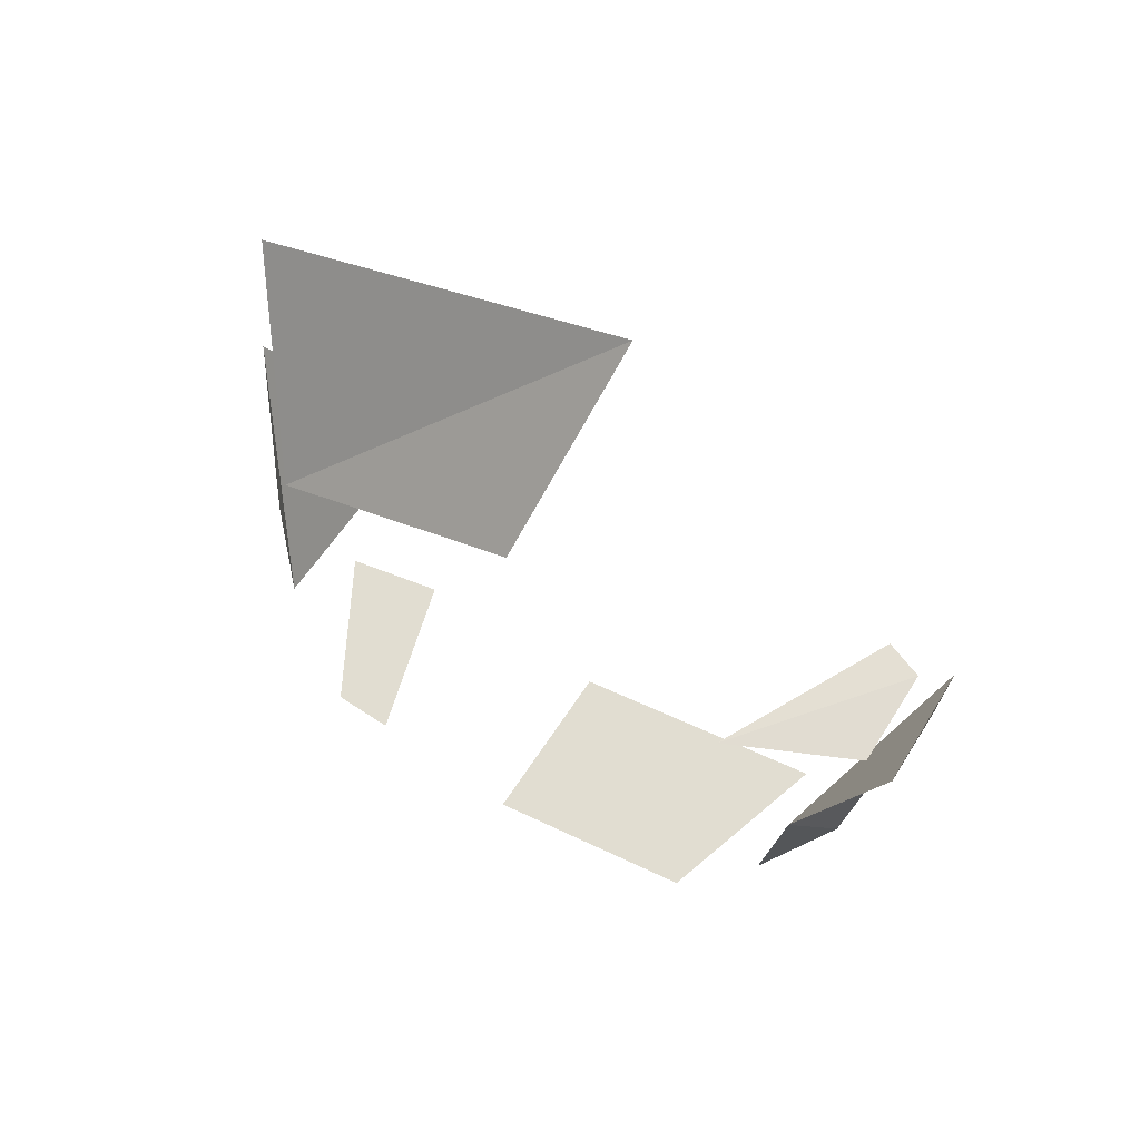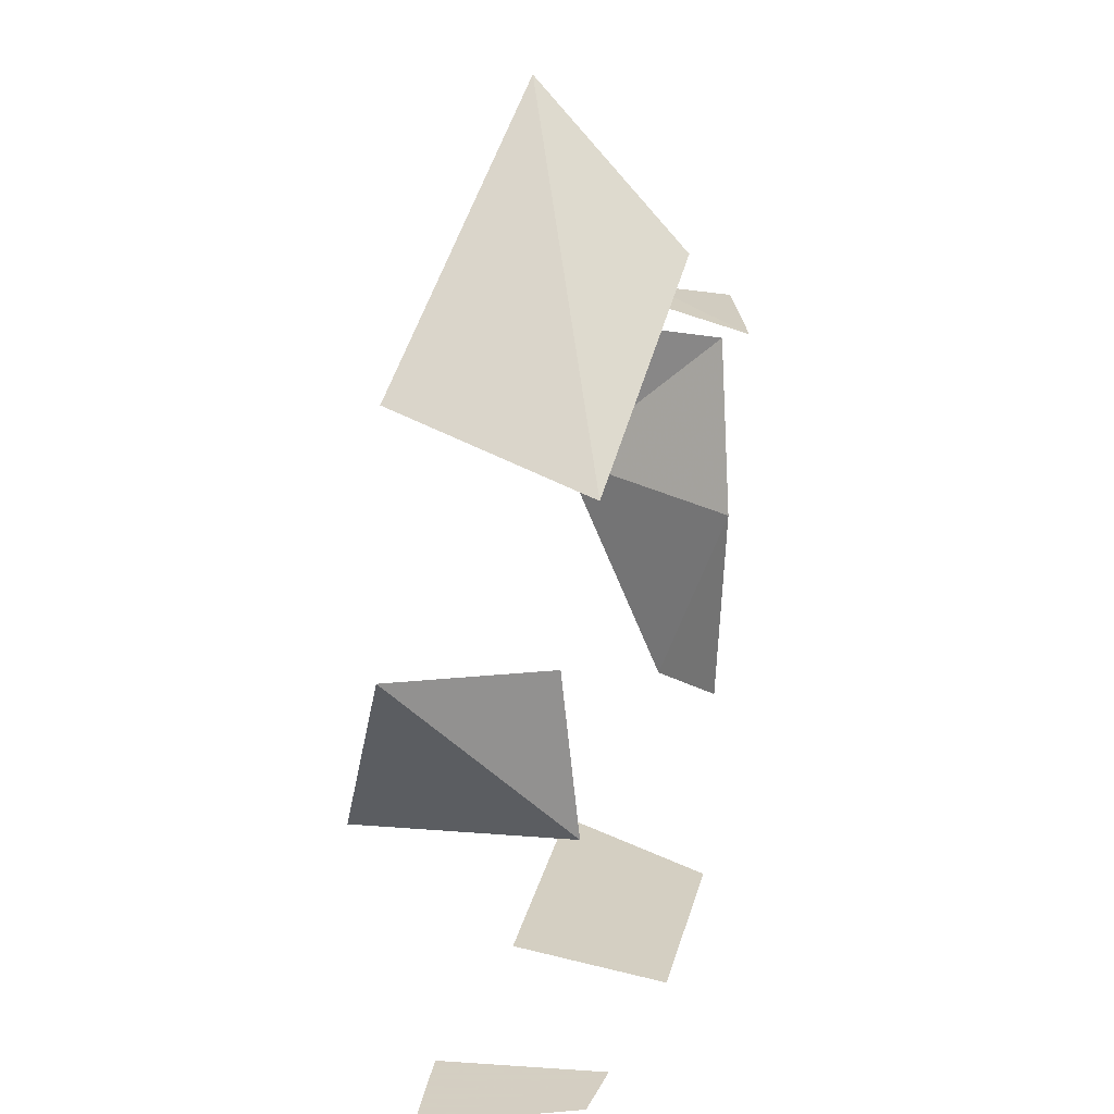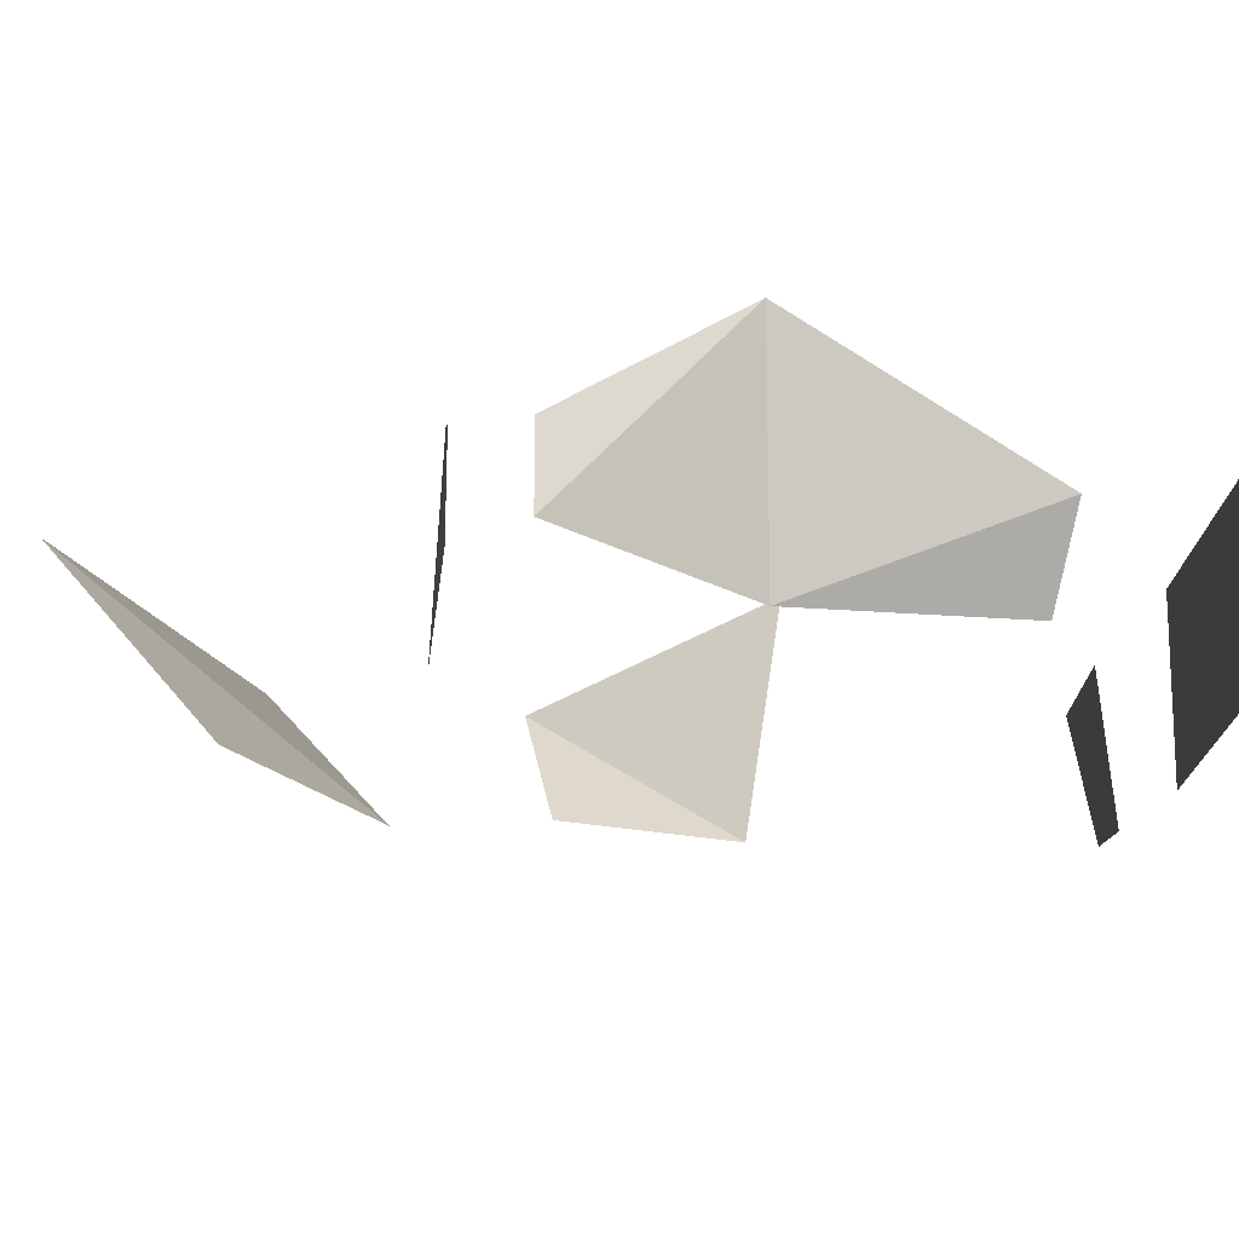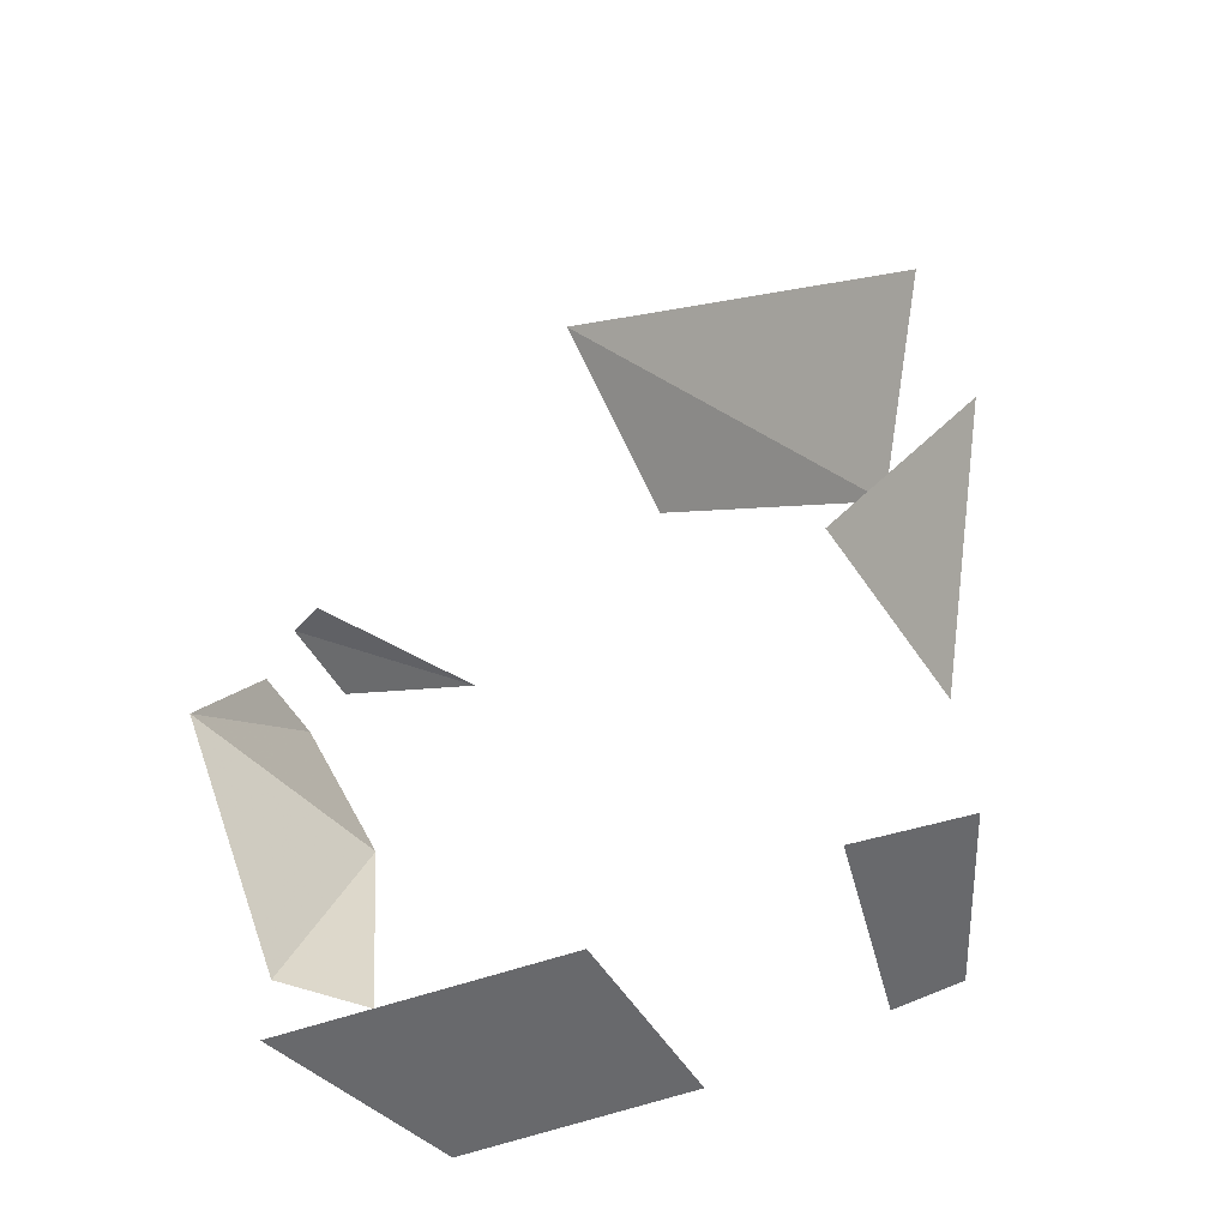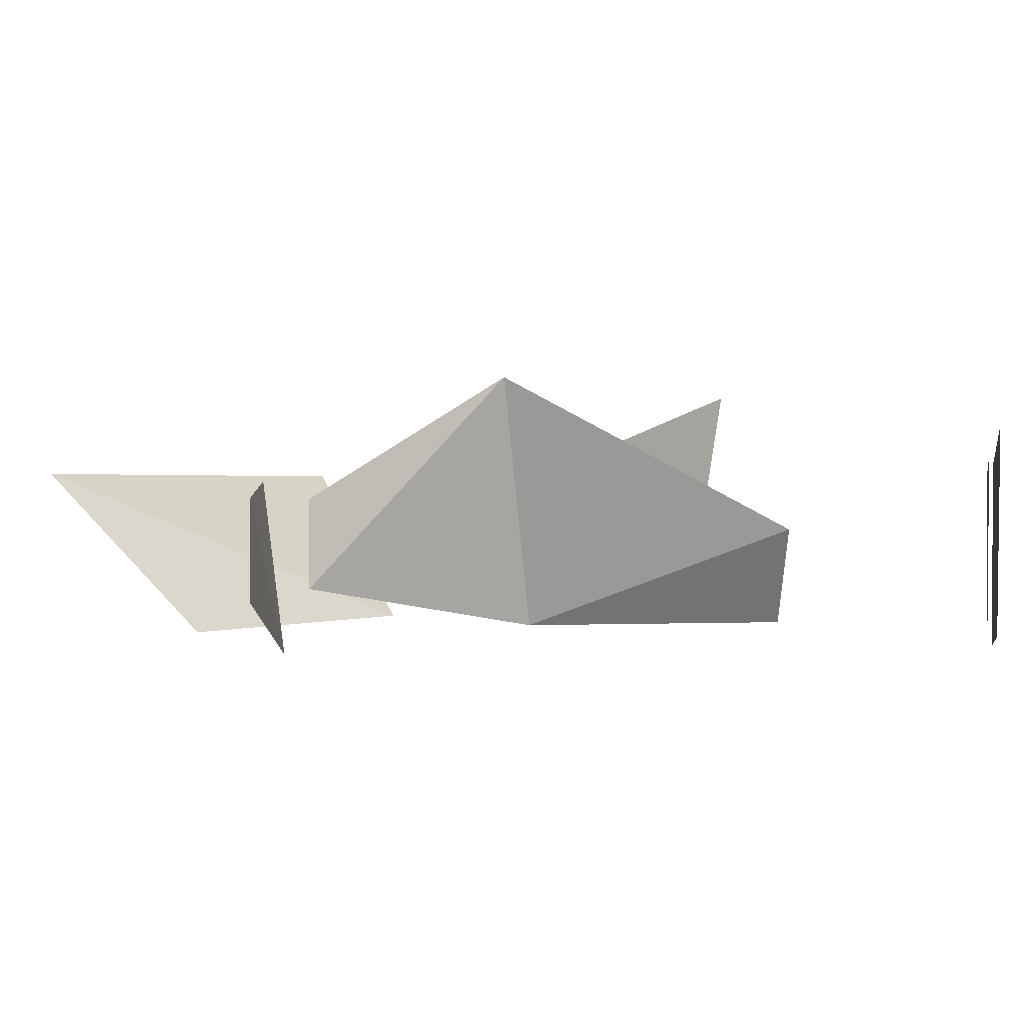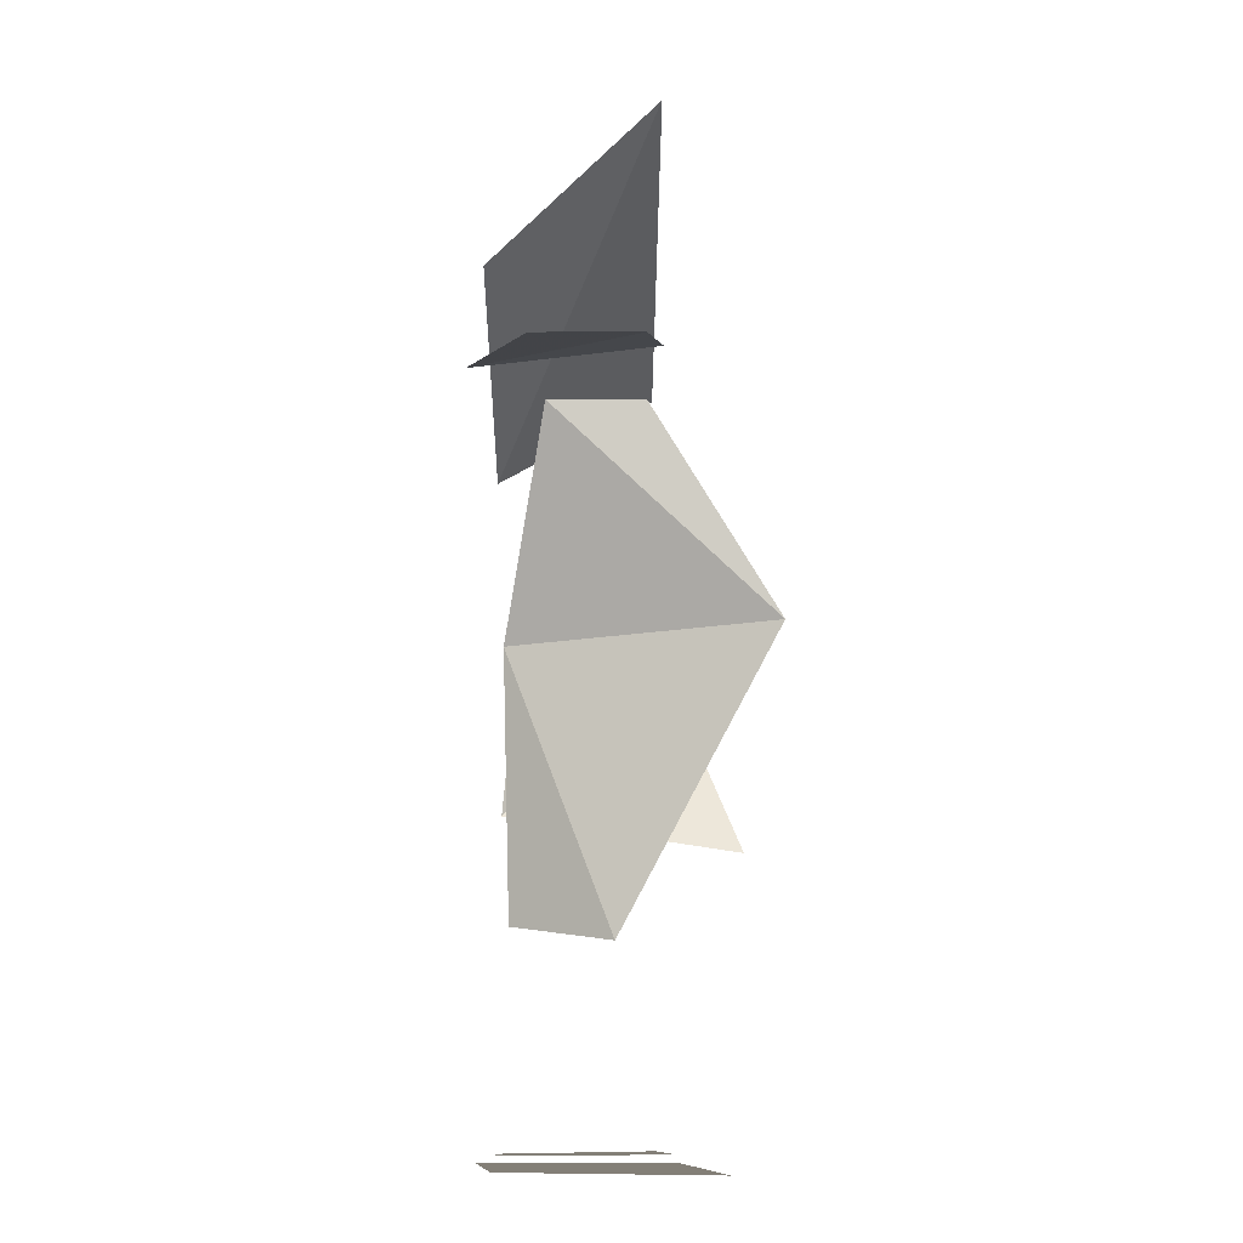
<metadata>
{"format":"obj","ext":"obj","renderer":"f3d","projection":"perspective","resolution":1024,"background":"white","views":[{"elev":68.9,"azim":32.2,"up":"+Z"},{"elev":25.4,"azim":-69.4,"up":"+Z"},{"elev":-18.5,"azim":82.5,"up":"+Y"},{"elev":-52.7,"azim":-150.7,"up":"+Z"},{"elev":2.1,"azim":100.2,"up":"+Y"},{"elev":-9.4,"azim":90.7,"up":"+Z"}]}
</metadata>
<code>
g Learn_10_0x465CF5C_1
v -34.55 9.82 170.5
v -43.32 2.961 187.7
v -35.27 -6.767 186.5
v -34.79 -8.021 173.3
v 0.3155 -6.522 148.9
v -15.86 -8.563 148.9
v -28.28 -8.058 148.9
v -33.04 -7.97 148.9
v 6.345 -5.217 163.1
v -4.325 -8.021 154.7
v -23.29 -8.021 155.2
v -32.7 -8.021 159.6
v 7.775 -5.542 179.3
v -7.378 -8.021 182.1
v -20.81 -8.021 179.4
v 2.213 -8.338 197.5
v -13.92 -8.338 209
v -32.19 -8.338 197.7
v -23.24 46.68 147.7
v -19.96 40.58 140.8
v -19 52.3 169.9
v -11.31 38.95 187.5
v 4.77 7.638 148.9
v -15.45 4.782 148.9
v -31.59 4.754 148.9
v -39.08 3.269 148.9
v -38.74 5.466 158.5
v -40.92 3.123 206.1
v -12.46 3.871 220.2
v 8.404 3.871 197.2
v 12.45 10.69 180.1
v 10.08 1.005 162.1
v -0.6076 27.85 148.9
v -18.11 21.71 148.9
v -27.69 21.85 148.9
v -39.37 25.57 148.9
v -32.13 27.34 165.7
v -32.79 27.29 173.4
v -34.95 30.03 184.2
v -31.49 27.29 198.1
v -13.17 27.29 209.3
v 2.277 32.41 197.2
v 7.921 32.41 178.6
v 6.096 28.78 159
v -32.56 30.4 144.6
v -14.73 29.91 142.8
v -28.7 40.47 139.6
v -32.57 -0.7297 164.7
v 13.06 2.864 192.8
v 11.13 2.864 197.3
v 11.13 -4.103 197.3
v 13.06 -2.961 192.8
f 6 23 24
f 23 6 5
f 8 7 26
f 25 26 7
f 17 18 29
f 28 29 18
f 9 13 32
f 31 32 13
f 4 1 2
f 3 4 2
f 50 51 16
f 16 30 50
f 52 49 31
f 31 13 52

</code>
